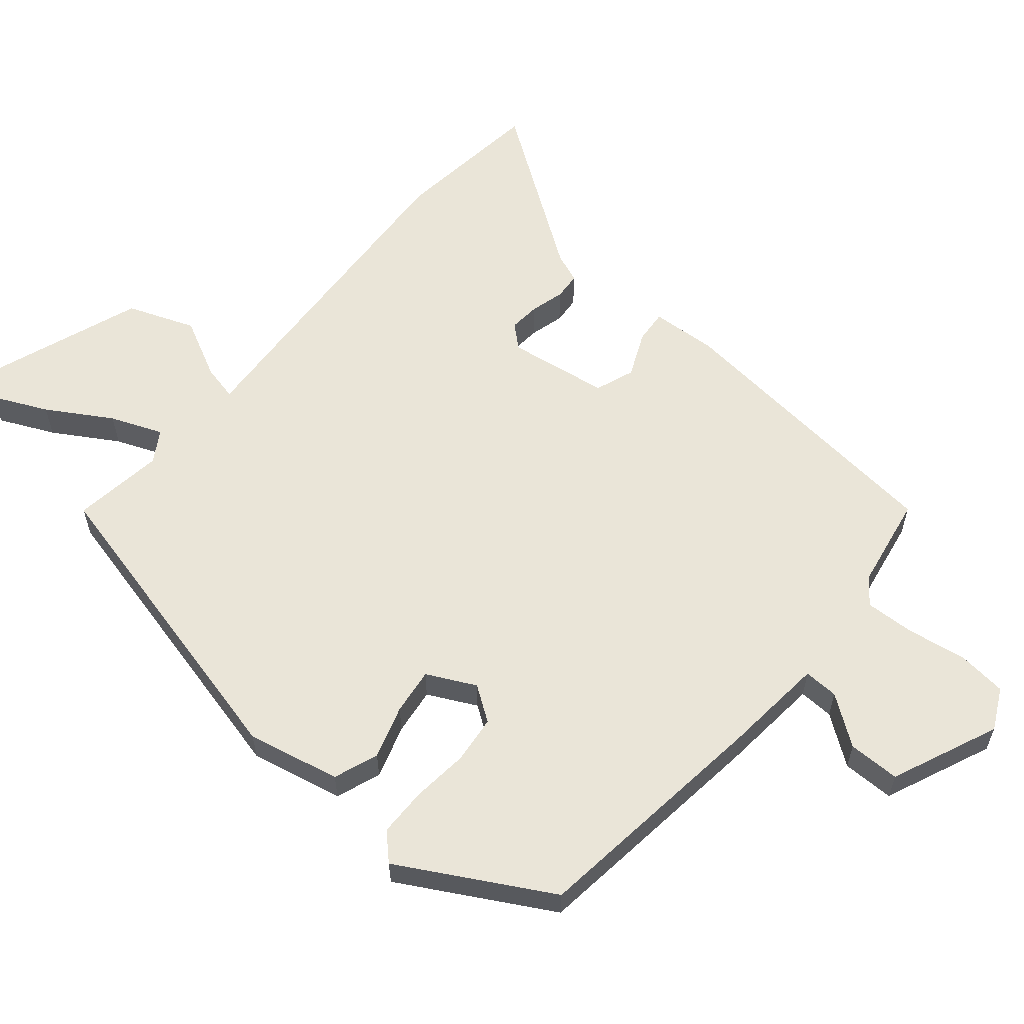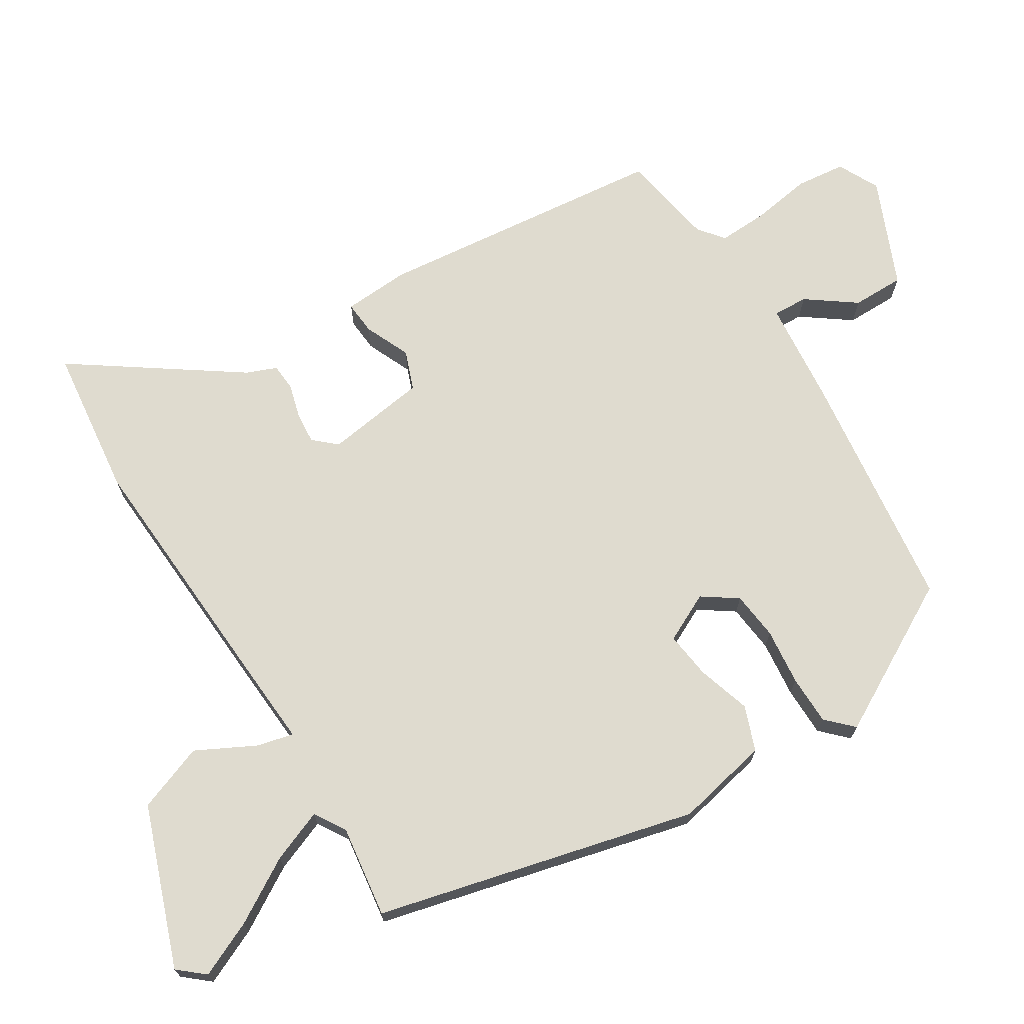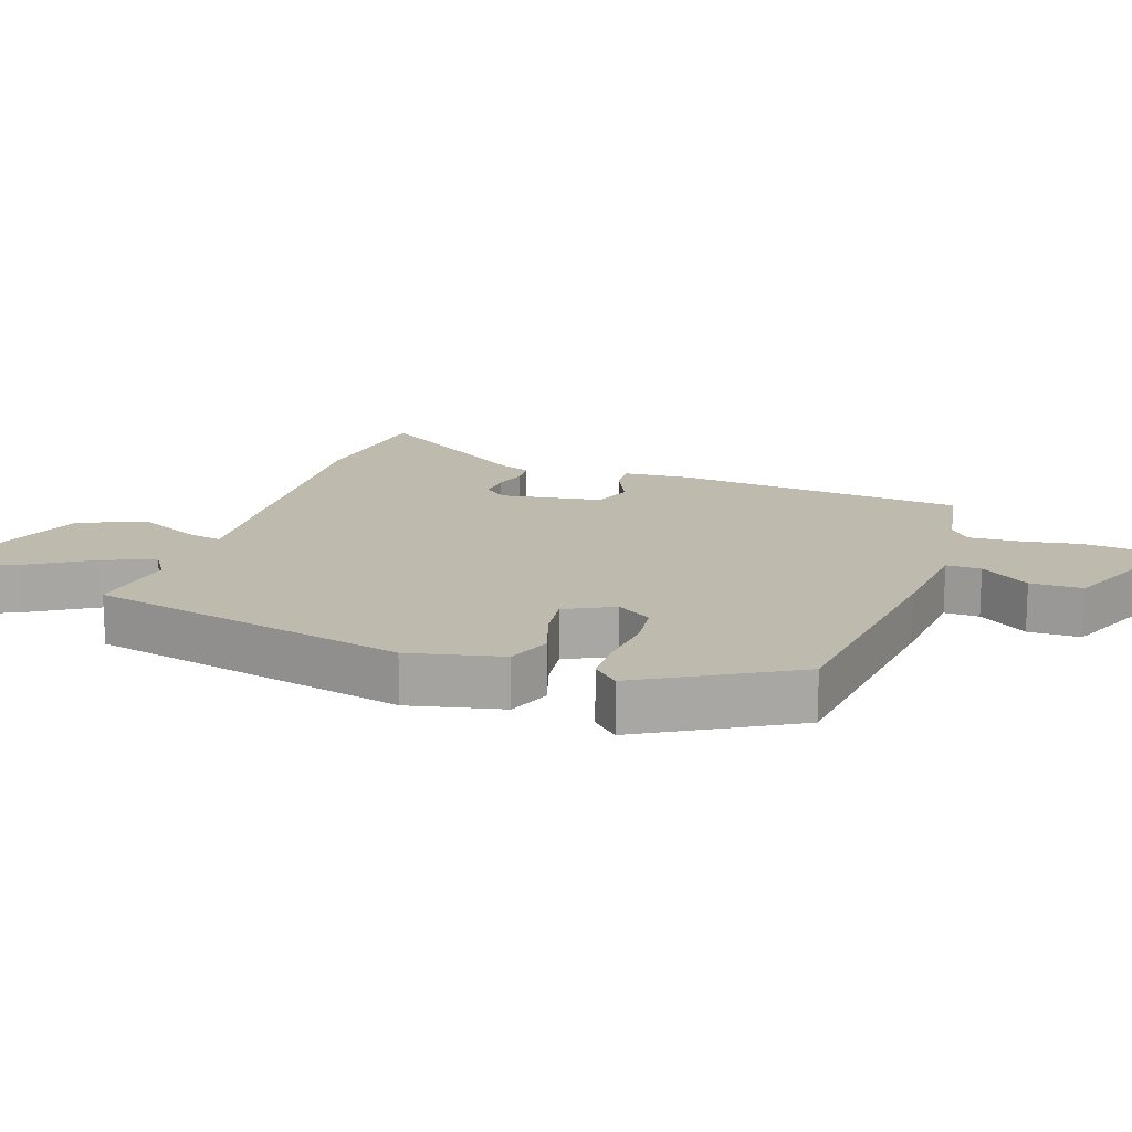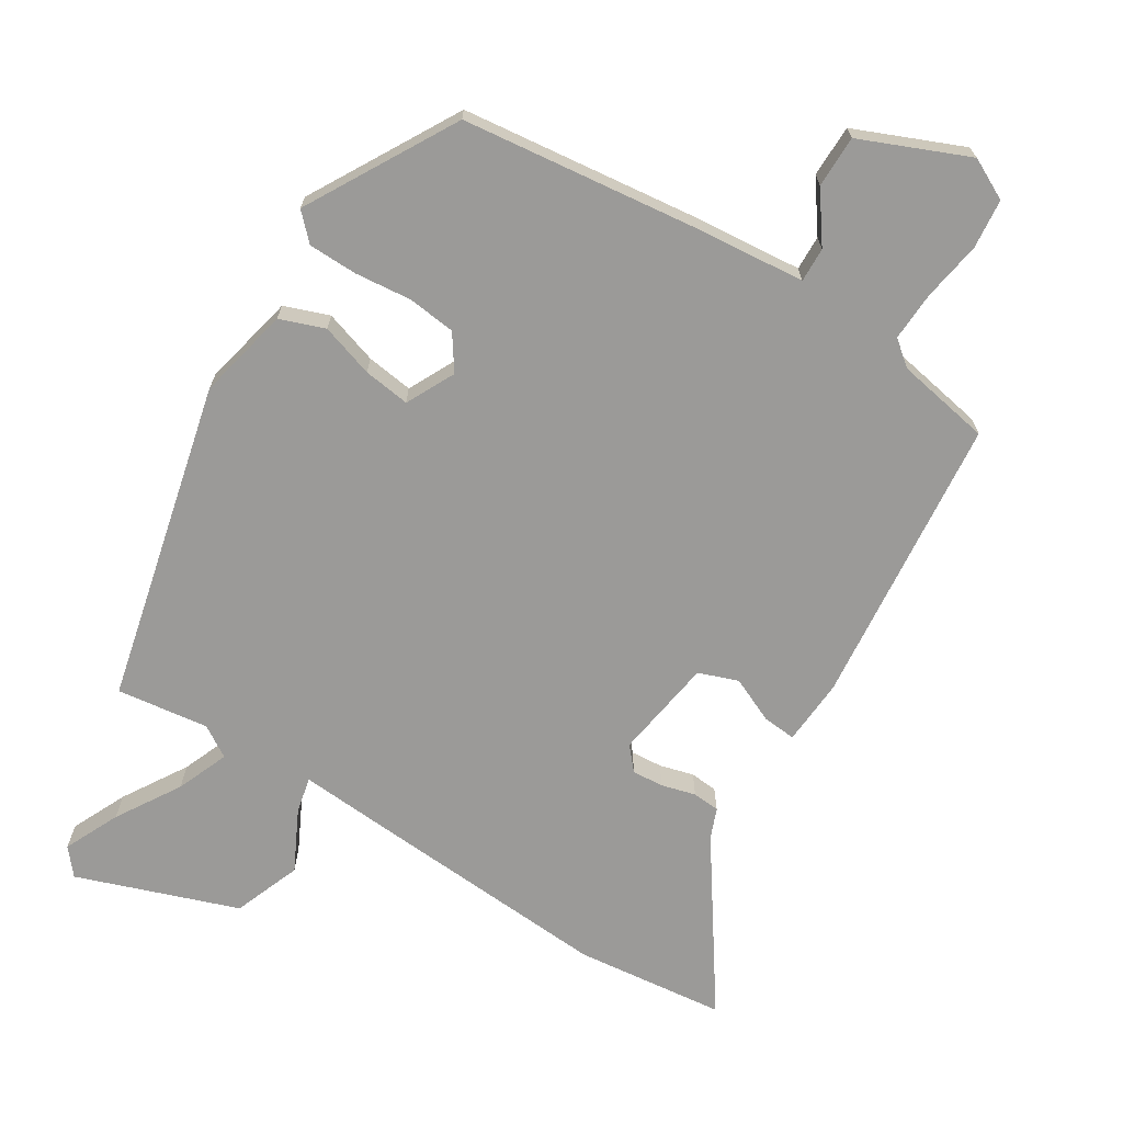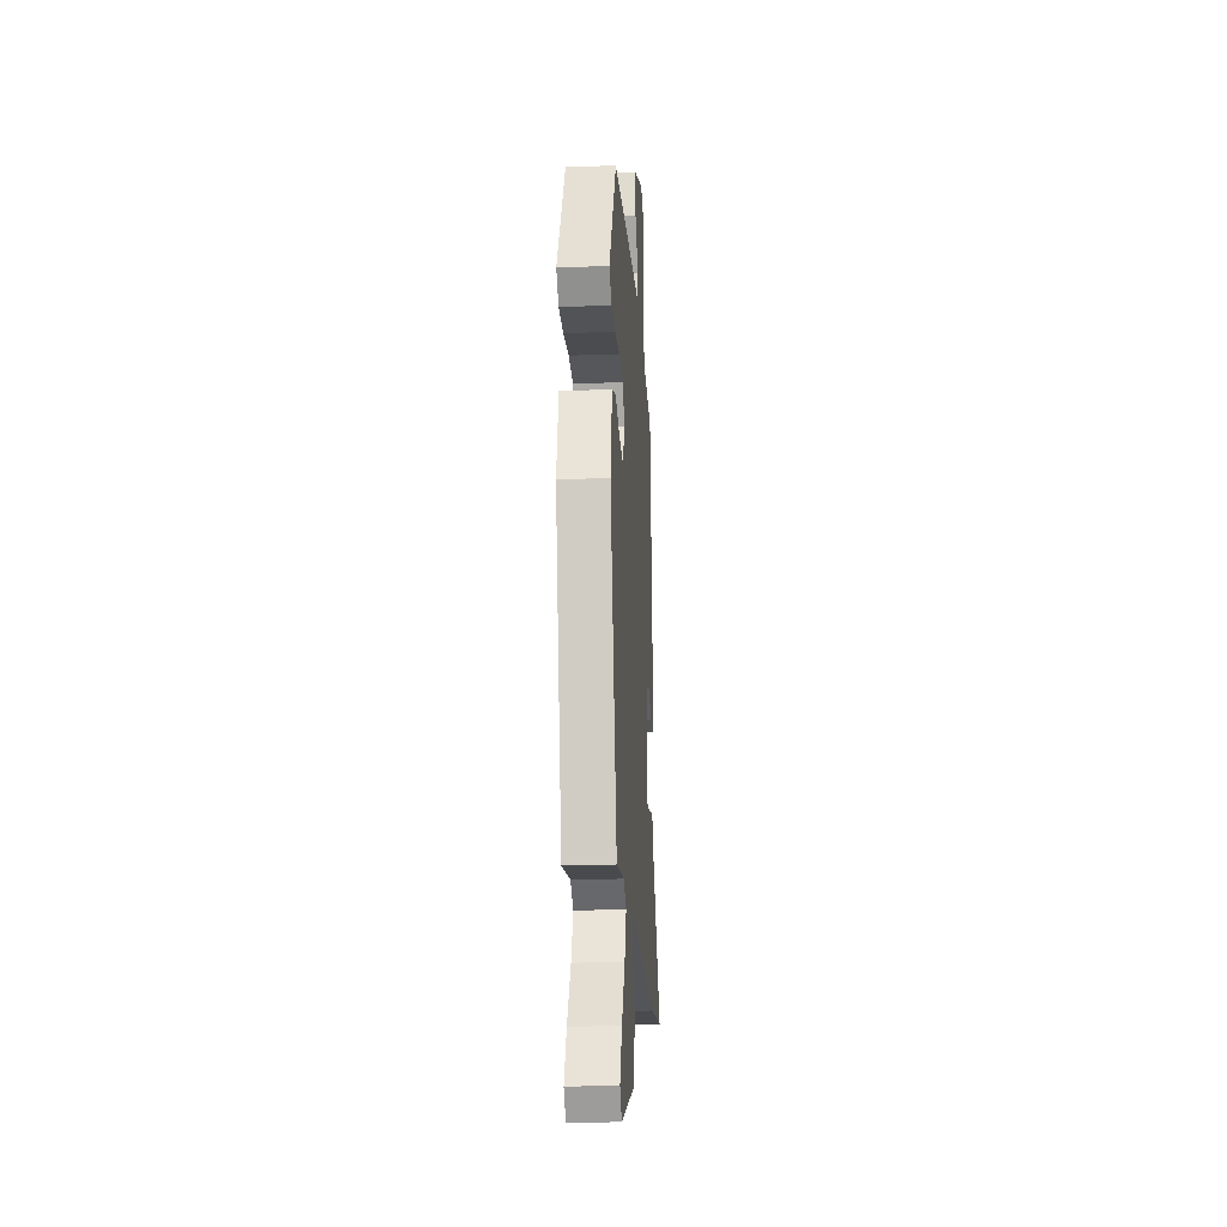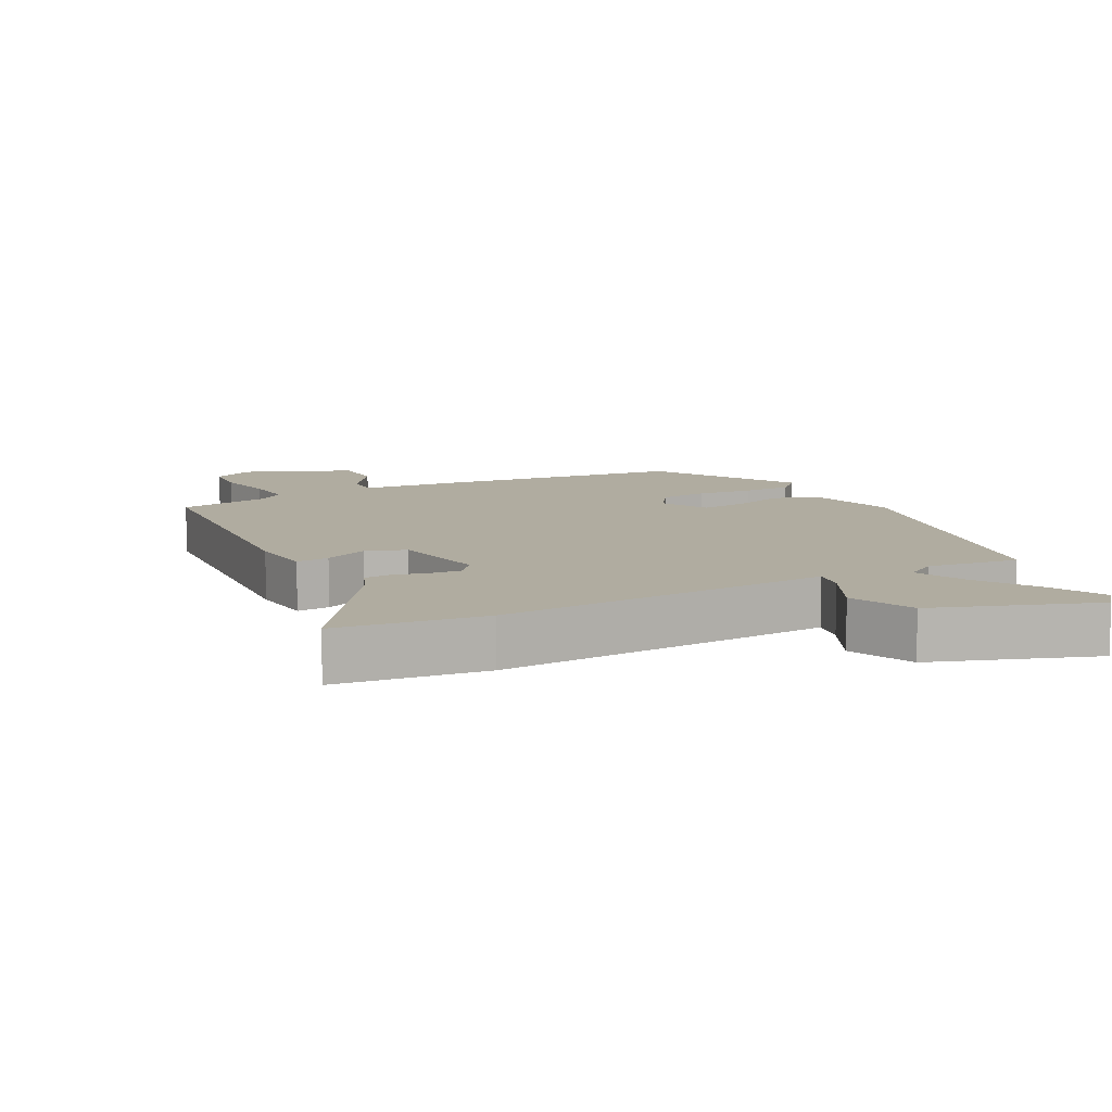
<metadata>
{"format":"obj","ext":"obj","renderer":"f3d","projection":"perspective","resolution":1024,"background":"white","views":[{"elev":59.3,"azim":-50.0,"up":"+Y"},{"elev":70.4,"azim":-121.8,"up":"+Y"},{"elev":15.7,"azim":-71.6,"up":"+Y"},{"elev":-69.4,"azim":-32.2,"up":"+Y"},{"elev":-21.0,"azim":-86.1,"up":"+Z"},{"elev":9.9,"azim":151.4,"up":"+Y"}]}
</metadata>
<code>
v -0.405 0.07 0.494
v -0.04 0.07 0.539
v 0.116 0.07 0.554
v 0.114 0.07 0.606
v 0.061 0.07 0.679
v 0.061 0.07 0.757
v 0.222 0.07 0.826
v 0.284 0.07 0.795
v 0.292 0.07 0.721
v 0.278 0.07 0.631
v 0.275 0.07 0.557
v 0.313 0.07 0.527
v 0.455 0.07 0.502
v 0.501 0.07 0.065
v 0.495 0.07 -0.034
v 0.445 0.07 -0.03
v 0.377 0.07 0
v 0.318 0.07 -0.022
v 0.296 0.07 -0.174
v 0.326 0.07 -0.208
v 0.373 0.07 -0.204
v 0.424 0.07 -0.19
v 0.465 0.07 -0.193
v 0.483 0.07 -0.238
v 0.653 0.07 -0.482
v 0.428 0.07 -0.509
v 0.06 0.07 -0.487
v -0.08 0.07 -0.478
v -0.068 0.07 -0.531
v -0.022 0.07 -0.621
v -0.06 0.07 -0.722
v -0.3 0.07 -0.809
v -0.333 0.07 -0.77
v -0.295 0.07 -0.687
v -0.237 0.07 -0.591
v -0.206 0.07 -0.513
v -0.253 0.07 -0.484
v -0.391 0.07 -0.503
v -0.508 0.07 -0.025
v -0.478 0.07 0.115
v -0.411 0.07 0.14
v -0.331 0.07 0.115
v -0.261 0.07 0.106
v -0.225 0.07 0.179
v -0.261 0.07 0.231
v -0.333 0.07 0.239
v -0.418 0.07 0.23
v -0.492 0.07 0.231
v -0.53 0.07 0.269
v -0.405 0 0.494
v -0.04 0 0.539
v 0.116 0 0.554
v 0.114 0 0.606
v 0.061 0 0.679
v 0.061 0 0.757
v 0.222 0 0.826
v 0.284 0 0.795
v 0.292 0 0.721
v 0.278 0 0.631
v 0.275 0 0.557
v 0.313 0 0.527
v 0.455 0 0.502
v 0.501 0 0.065
v 0.495 0 -0.034
v 0.445 0 -0.03
v 0.377 0 0
v 0.318 0 -0.022
v 0.296 0 -0.174
v 0.326 0 -0.208
v 0.373 0 -0.204
v 0.424 0 -0.19
v 0.465 0 -0.193
v 0.483 0 -0.238
v 0.653 0 -0.482
v 0.428 0 -0.509
v 0.06 0 -0.487
v -0.08 0 -0.478
v -0.068 0 -0.531
v -0.022 0 -0.621
v -0.06 0 -0.722
v -0.3 0 -0.809
v -0.333 0 -0.77
v -0.295 0 -0.687
v -0.237 0 -0.591
v -0.206 0 -0.513
v -0.253 0 -0.484
v -0.391 0 -0.503
v -0.508 0 -0.025
v -0.478 0 0.115
v -0.411 0 0.14
v -0.331 0 0.115
v -0.261 0 0.106
v -0.225 0 0.179
v -0.261 0 0.231
v -0.333 0 0.239
v -0.418 0 0.23
v -0.492 0 0.231
v -0.53 0 0.269
f 46 47 48 49
f 45 46 49 1
f 44 45 1 2
f 43 44 2 3
f 39 40 41 42
f 37 38 39 42
f 36 37 42 43
f 32 33 34 35
f 32 35 36
f 29 30 31 32
f 28 29 32 36
f 25 26 27 28
f 24 25 28
f 21 22 23 24
f 20 21 24 28
f 19 20 28 36
f 14 15 16 17
f 12 13 14 17
f 11 12 17 18
f 7 8 9 10
f 7 10 11
f 4 5 6 7
f 3 4 7 11
f 18 19 36 43
f 3 11 18 43
f 98 97 96 95
f 50 98 95 94
f 51 50 94 93
f 52 51 93 92
f 91 90 89 88
f 91 88 87 86
f 92 91 86 85
f 84 83 82 81
f 85 84 81
f 81 80 79 78
f 85 81 78 77
f 77 76 75 74
f 77 74 73
f 73 72 71 70
f 77 73 70 69
f 85 77 69 68
f 66 65 64 63
f 66 63 62 61
f 67 66 61 60
f 59 58 57 56
f 60 59 56
f 56 55 54 53
f 60 56 53 52
f 92 85 68 67
f 92 67 60 52
f 1 50 51 2
f 2 51 52 3
f 3 52 53 4
f 4 53 54 5
f 5 54 55 6
f 6 55 56 7
f 7 56 57 8
f 8 57 58 9
f 9 58 59 10
f 10 59 60 11
f 11 60 61 12
f 12 61 62 13
f 13 62 63 14
f 14 63 64 15
f 15 64 65 16
f 16 65 66 17
f 17 66 67 18
f 18 67 68 19
f 19 68 69 20
f 20 69 70 21
f 21 70 71 22
f 22 71 72 23
f 23 72 73 24
f 24 73 74 25
f 25 74 75 26
f 26 75 76 27
f 27 76 77 28
f 28 77 78 29
f 29 78 79 30
f 30 79 80 31
f 31 80 81 32
f 32 81 82 33
f 33 82 83 34
f 34 83 84 35
f 35 84 85 36
f 36 85 86 37
f 37 86 87 38
f 38 87 88 39
f 39 88 89 40
f 40 89 90 41
f 41 90 91 42
f 42 91 92 43
f 43 92 93 44
f 44 93 94 45
f 45 94 95 46
f 46 95 96 47
f 47 96 97 48
f 48 97 98 49
f 49 98 50 1

</code>
